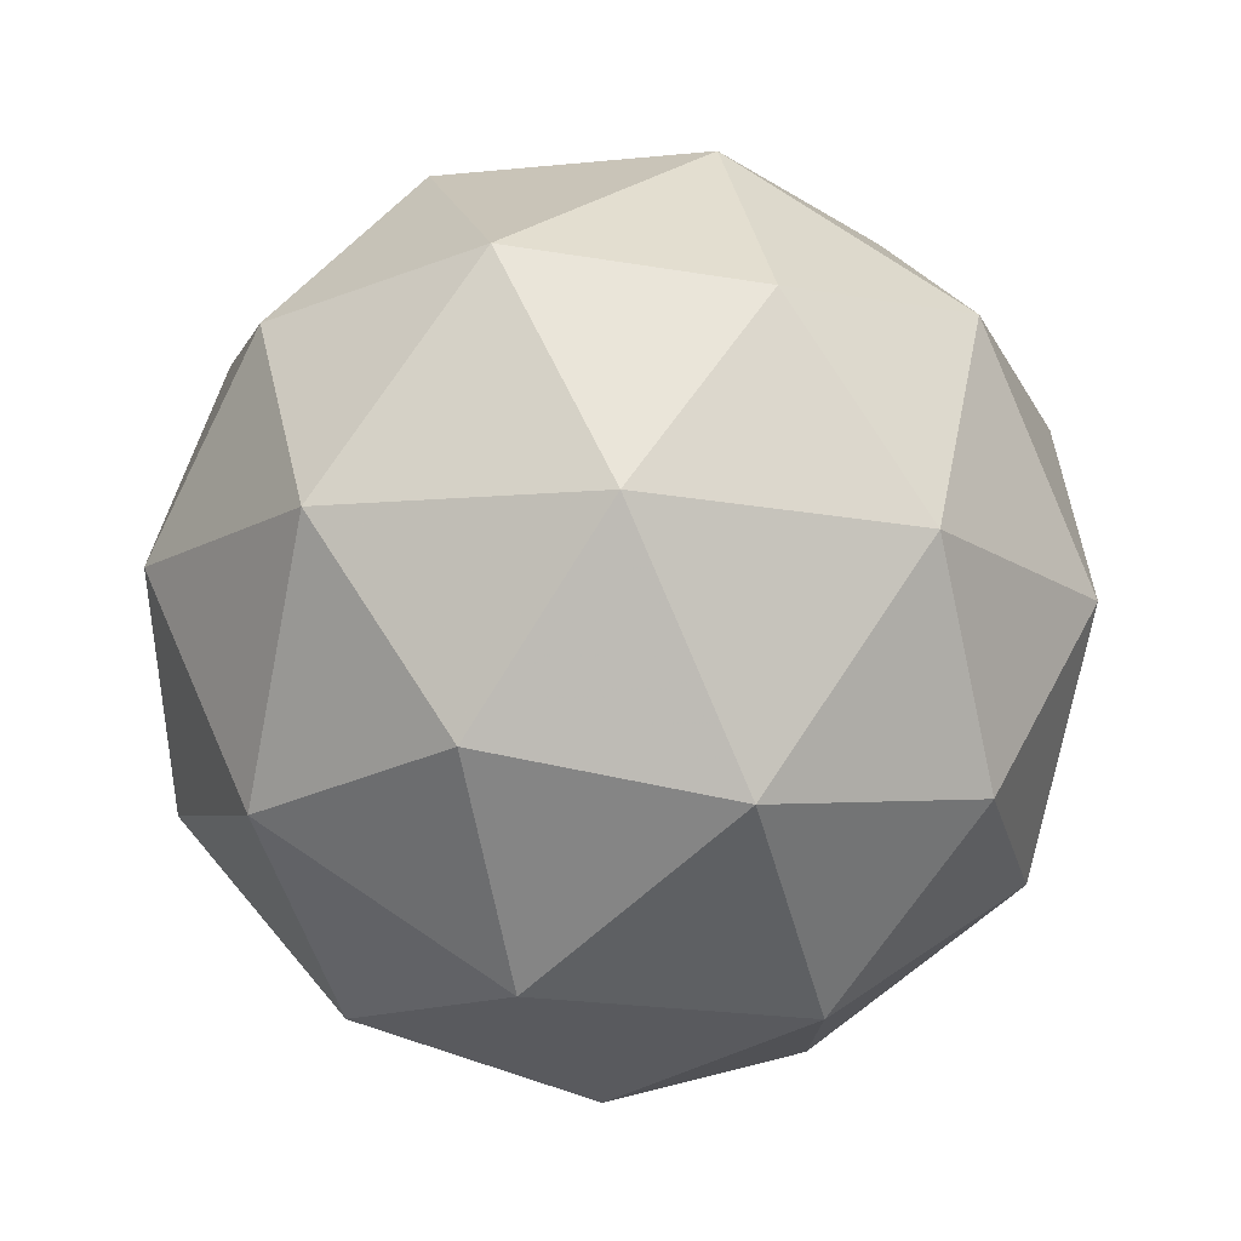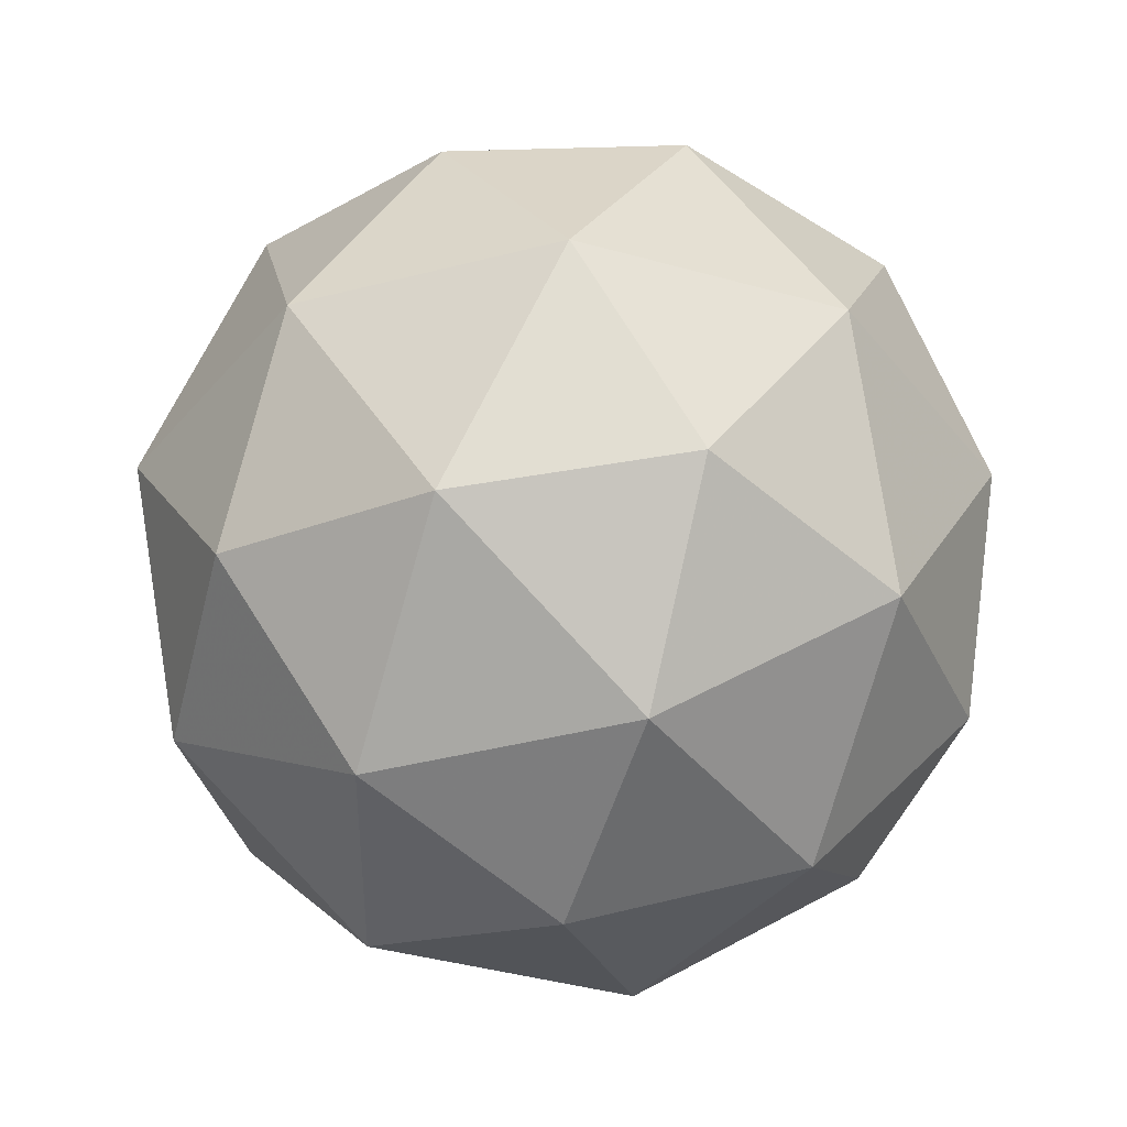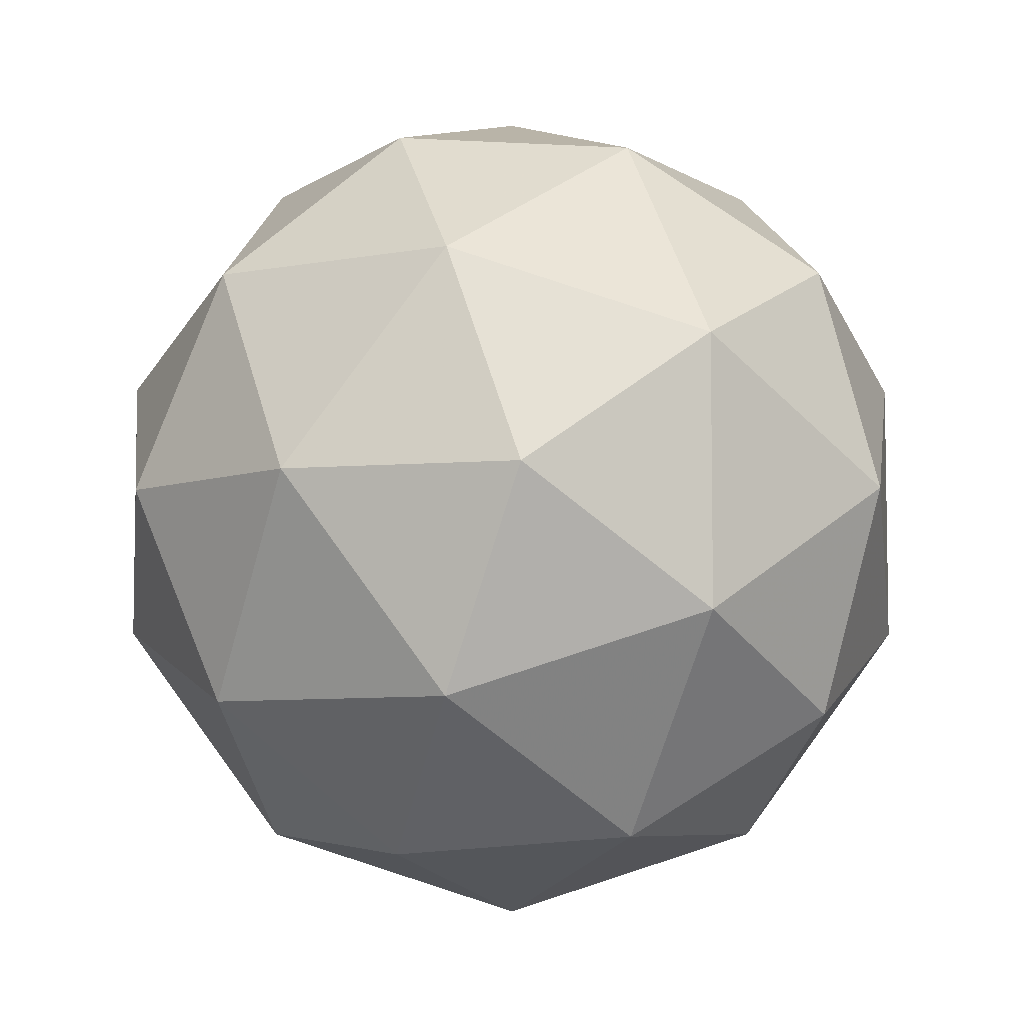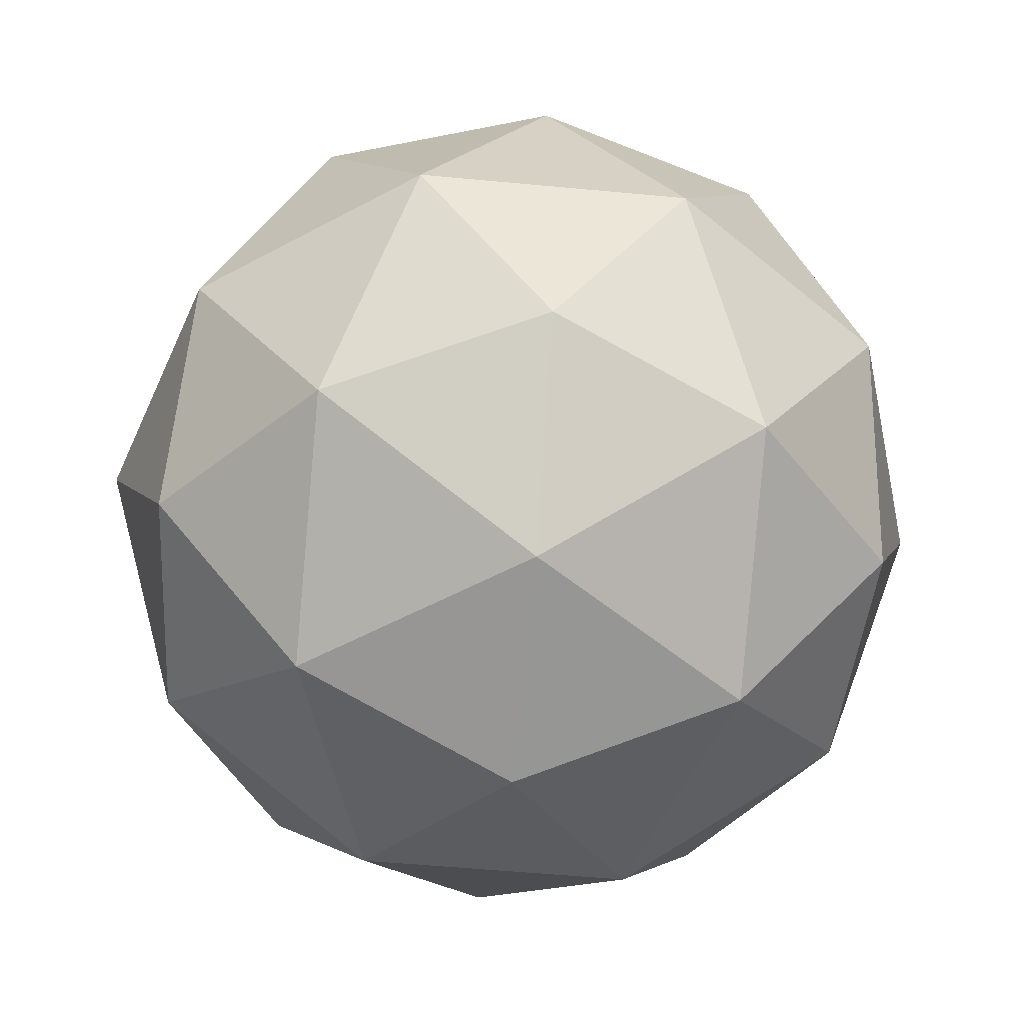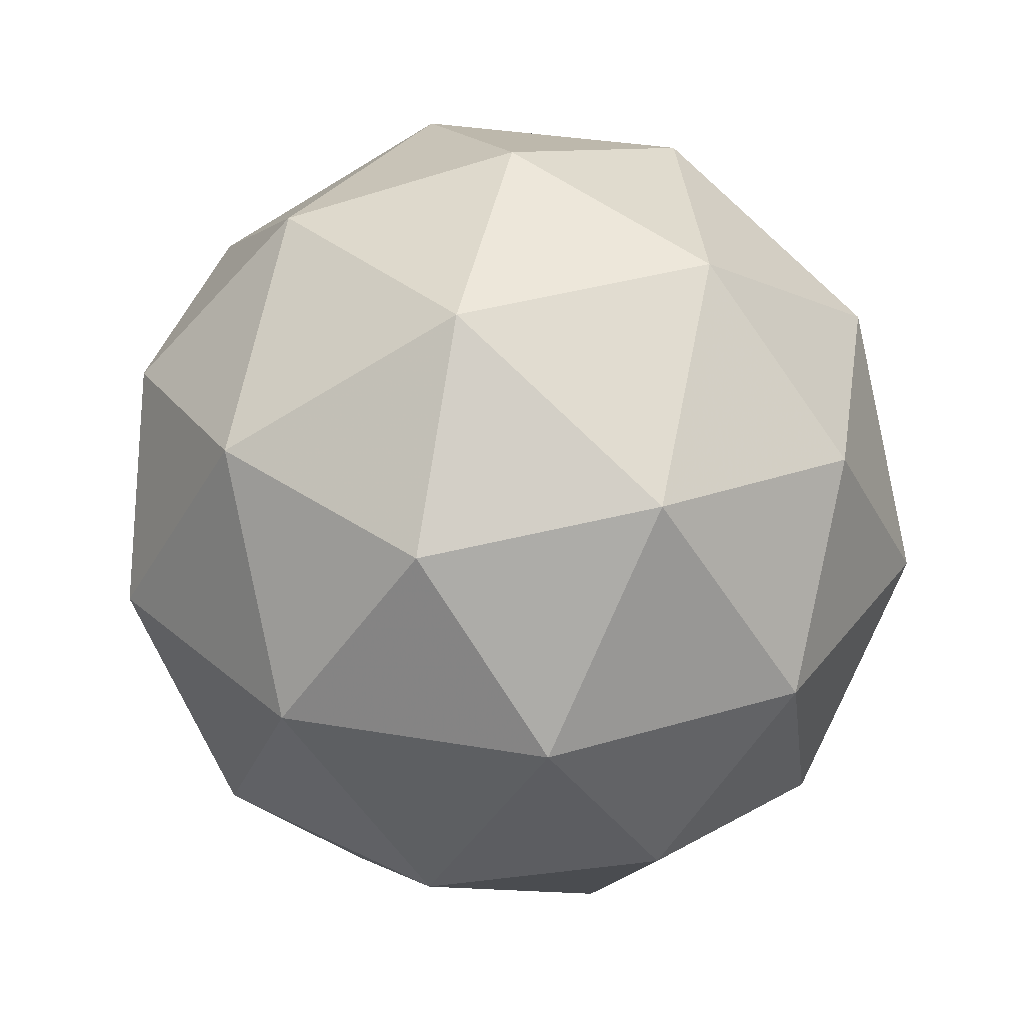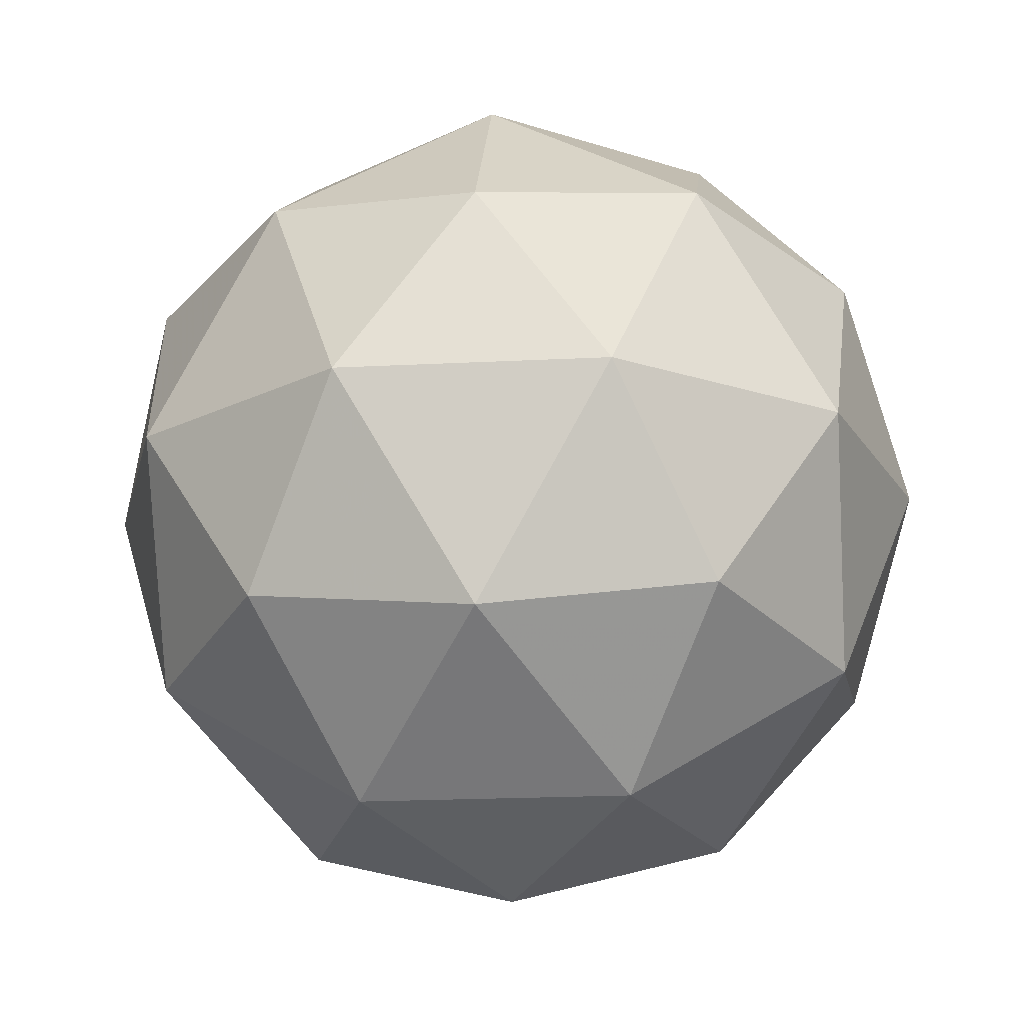
<metadata>
{"format":"obj","ext":"obj","renderer":"f3d","projection":"perspective","resolution":1024,"background":"white","views":[{"elev":76.5,"azim":-177.9,"up":"+Z"},{"elev":-41.5,"azim":107.3,"up":"+Y"},{"elev":-6.4,"azim":178.9,"up":"+Z"},{"elev":-52.9,"azim":-95.8,"up":"+Y"},{"elev":33.1,"azim":31.4,"up":"+Y"},{"elev":-20.3,"azim":167.4,"up":"+Y"}]}
</metadata>
<code>
g RIGR-i4-g131-s664
v -4073 -1852 6553
v -3984 -1820 6618
v -4107 -1820 6658
v -3921 -1735 6663
v -3894 -1752 6553
v -4184 -1820 6553
v -4107 -1820 6448
v -3984 -1820 6488
v -3873 -1642 6618
v -4131 -1735 6732
v -4018 -1752 6723
v -4073 -1642 6763
v -4261 -1735 6553
v -4218 -1752 6658
v -4273 -1642 6618
v -4131 -1735 6374
v -4218 -1752 6448
v -4197 -1642 6383
v -3921 -1735 6443
v -4018 -1752 6383
v -3950 -1642 6383
v -3950 -1642 6723
v -4197 -1642 6723
v -4273 -1642 6488
v -4073 -1642 6343
v -3873 -1642 6488
v -4015 -1548 6732
v -3929 -1531 6658
v -4039 -1463 6658
v -4225 -1548 6663
v -4128 -1531 6723
v -4162 -1463 6618
v -4225 -1548 6443
v -4252 -1531 6553
v -4162 -1463 6488
v -4015 -1548 6374
v -4128 -1531 6383
v -4039 -1463 6448
v -3885 -1548 6553
v -3929 -1531 6448
v -3963 -1463 6553
v -4073 -1432 6553
f 1 2 3
f 4 2 5
f 1 3 6
f 1 6 7
f 1 7 8
f 4 5 9
f 10 11 12
f 13 14 15
f 16 17 18
f 19 20 21
f 4 9 22
f 10 12 23
f 13 15 24
f 16 18 25
f 19 21 26
f 27 28 29
f 30 31 32
f 33 34 35
f 36 37 38
f 39 40 41
f 41 38 42
f 41 40 38
f 40 36 38
f 38 35 42
f 38 37 35
f 37 33 35
f 35 32 42
f 35 34 32
f 34 30 32
f 32 29 42
f 32 31 29
f 31 27 29
f 29 41 42
f 29 28 41
f 28 39 41
f 26 40 39
f 26 21 40
f 21 36 40
f 25 37 36
f 25 18 37
f 18 33 37
f 24 34 33
f 24 15 34
f 15 30 34
f 23 31 30
f 23 12 31
f 12 27 31
f 22 28 27
f 22 9 28
f 9 39 28
f 21 25 36
f 21 20 25
f 20 16 25
f 18 24 33
f 18 17 24
f 17 13 24
f 15 23 30
f 15 14 23
f 14 10 23
f 12 22 27
f 12 11 22
f 11 4 22
f 9 26 39
f 9 5 26
f 5 19 26
f 8 20 19
f 8 7 20
f 7 16 20
f 7 17 16
f 7 6 17
f 6 13 17
f 6 14 13
f 6 3 14
f 3 10 14
f 5 8 19
f 5 2 8
f 2 1 8
f 3 11 10
f 3 2 11
f 2 4 11
f 2 4 11

</code>
